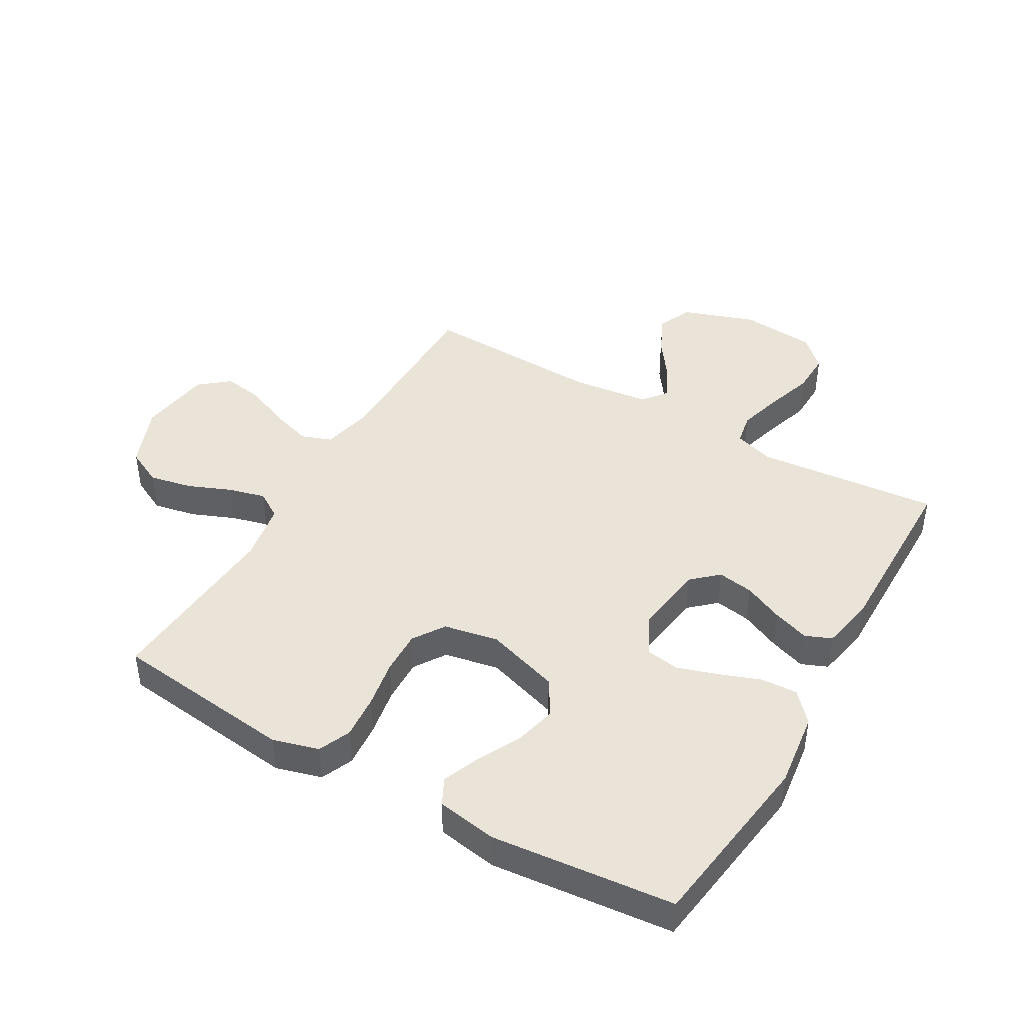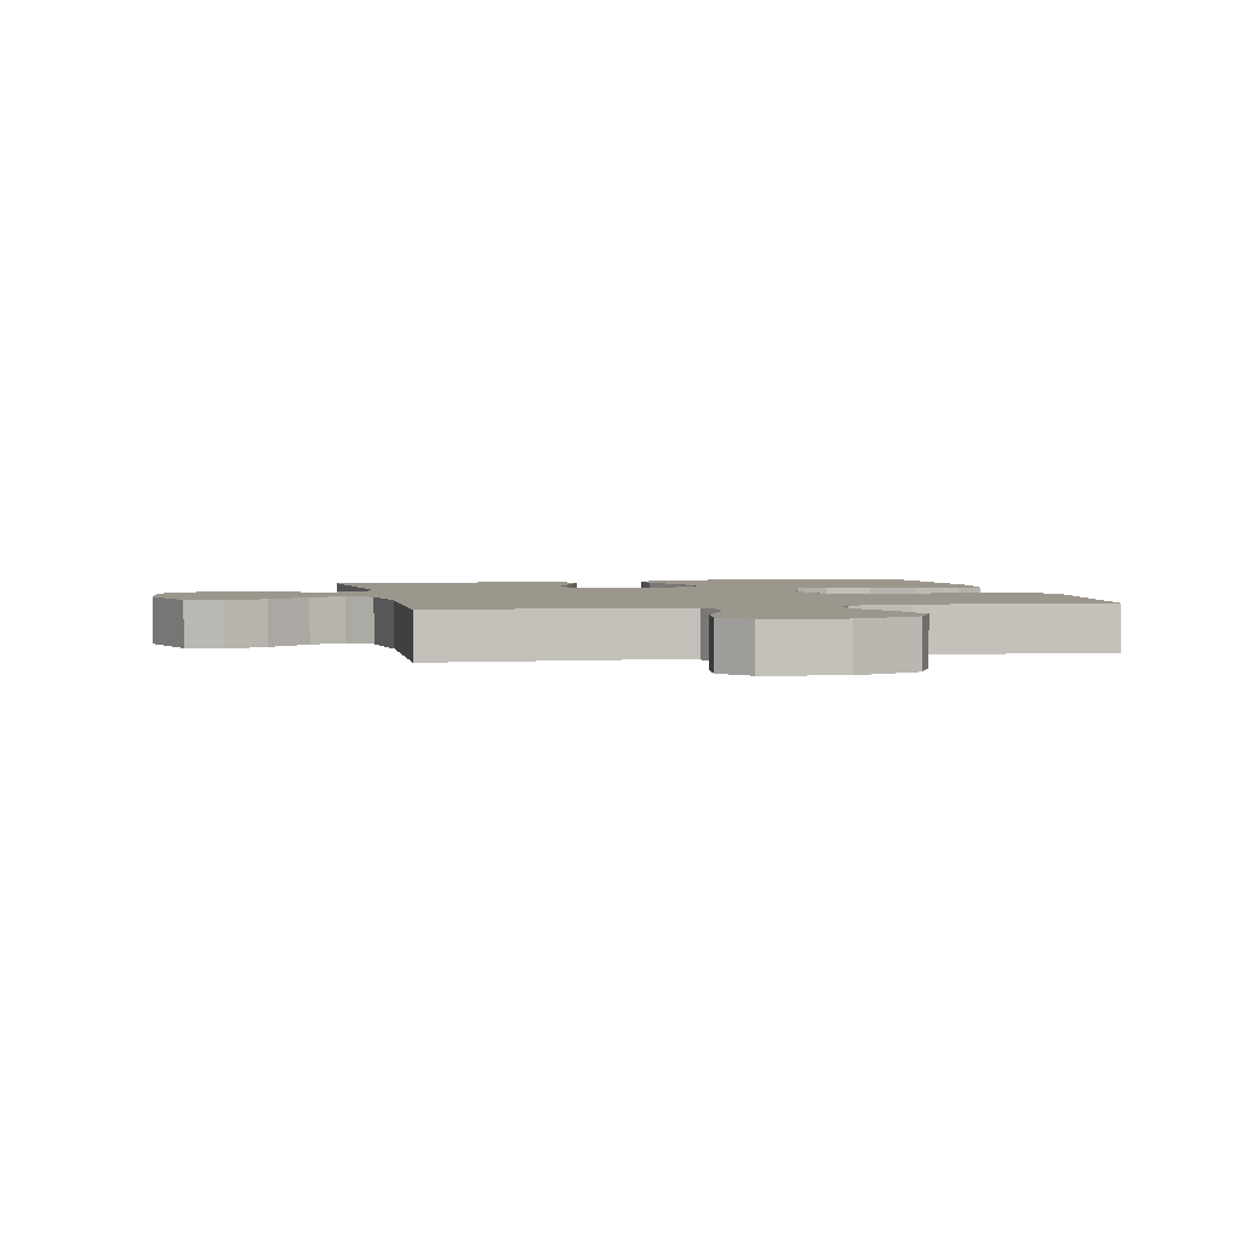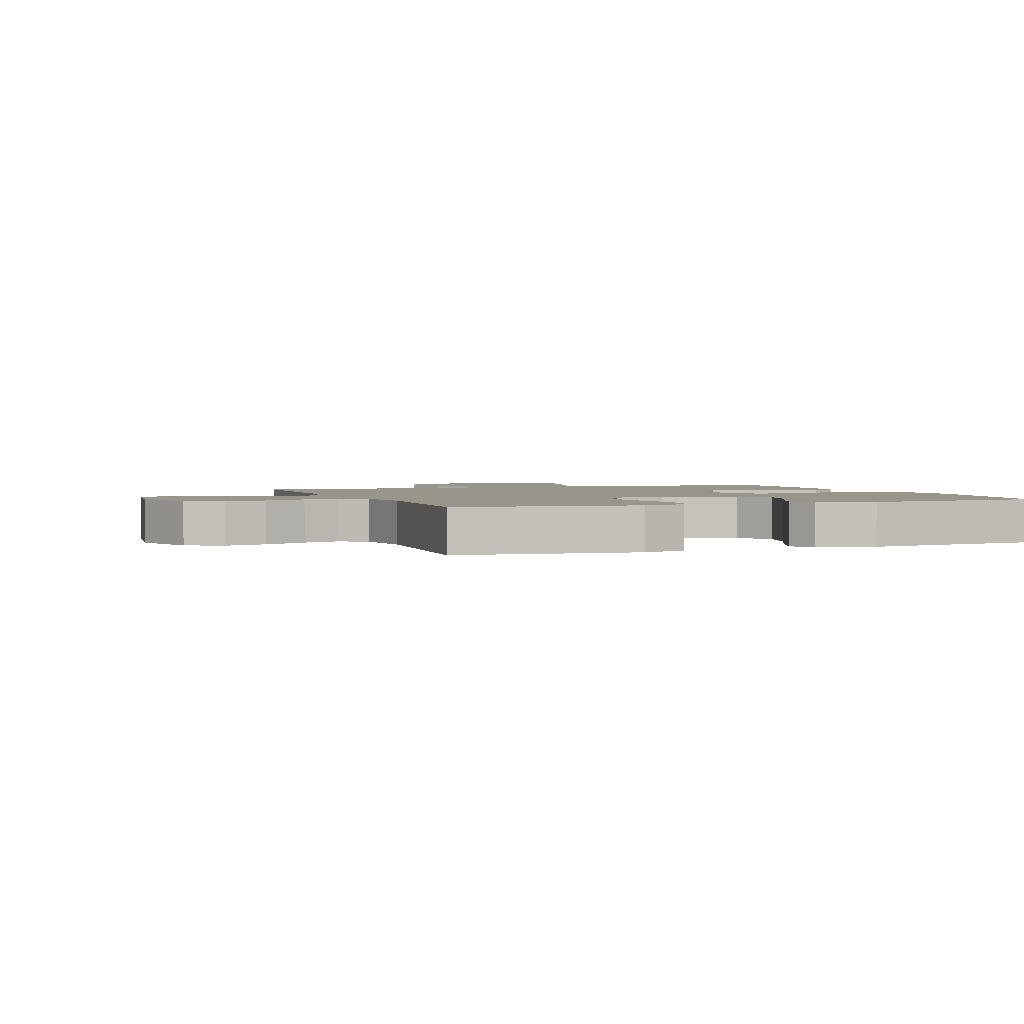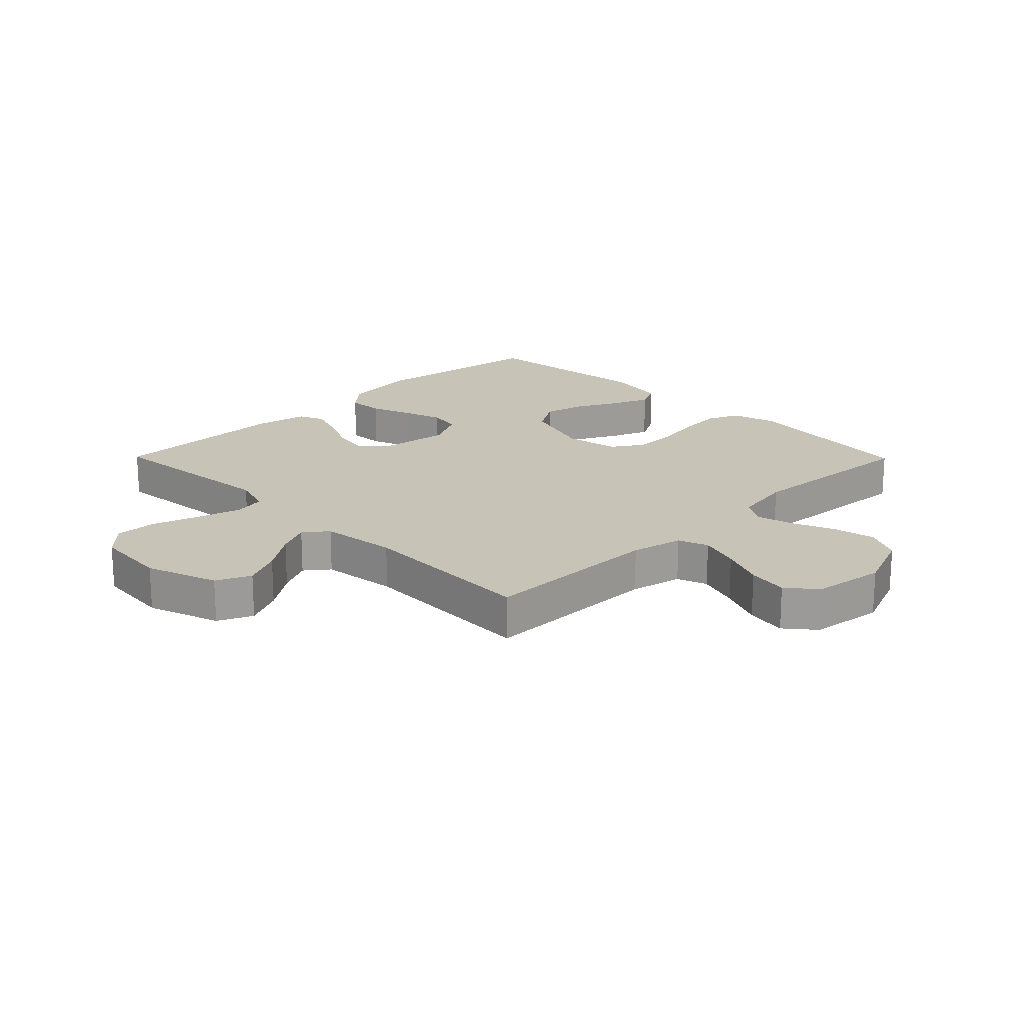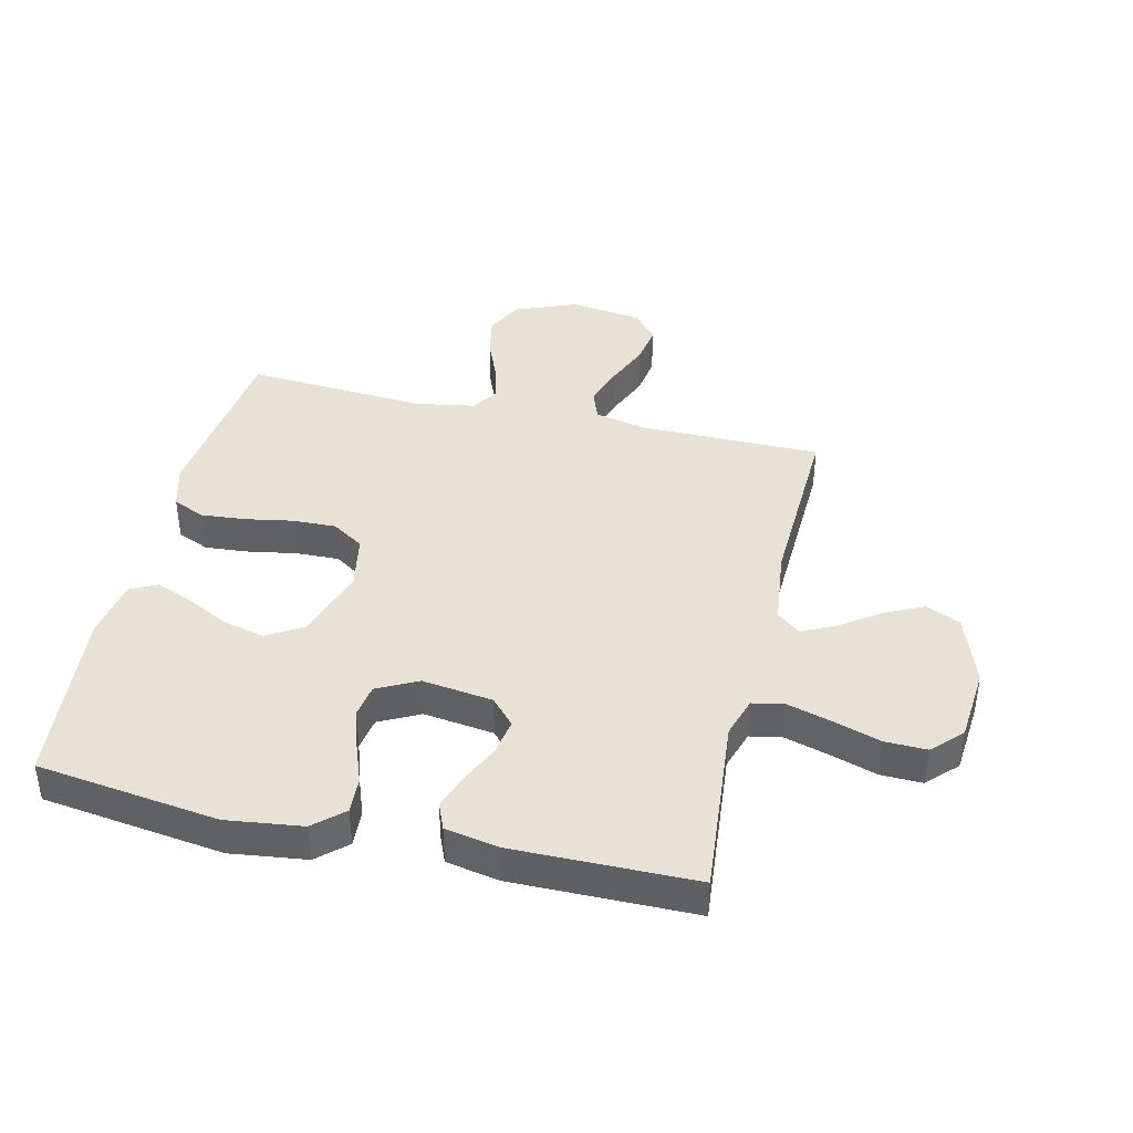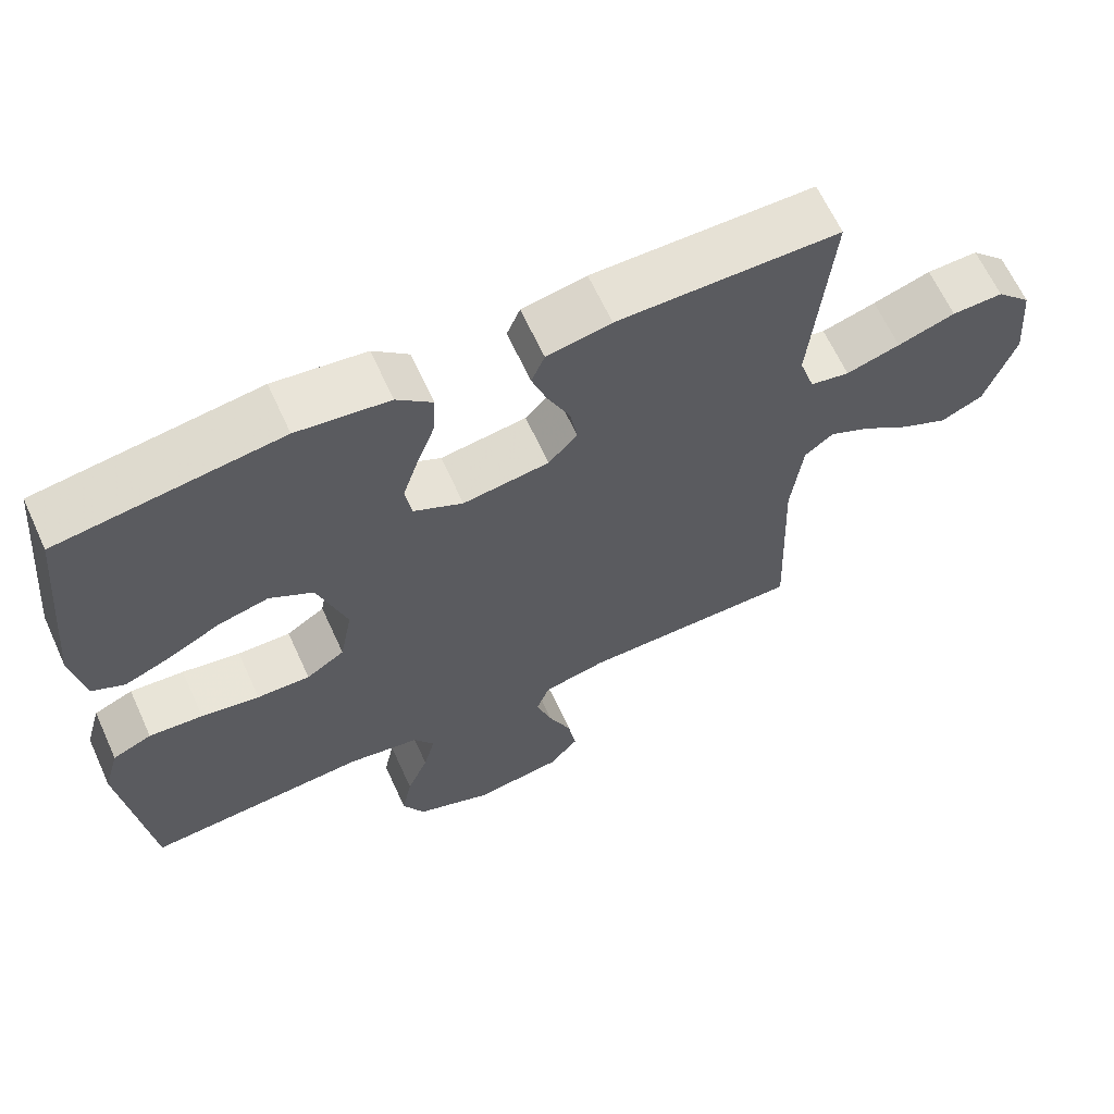
<metadata>
{"format":"obj","ext":"obj","renderer":"f3d","projection":"perspective","resolution":1024,"background":"white","views":[{"elev":43.4,"azim":-60.1,"up":"+Y"},{"elev":2.9,"azim":167.9,"up":"+Y"},{"elev":2.2,"azim":-111.0,"up":"+Y"},{"elev":19.6,"azim":135.4,"up":"+Y"},{"elev":40.5,"azim":13.1,"up":"+Y"},{"elev":64.6,"azim":-24.6,"up":"+Z"}]}
</metadata>
<code>
v 0.5 0.07 0.5
v 0.473 0.07 0.2
v 0.494 0.07 0.134
v 0.547 0.07 0.124
v 0.62 0.07 0.145
v 0.698 0.07 0.17
v 0.767 0.07 0.172
v 0.814 0.07 0.124
v 0.825 0.07 0
v 0.784 0.07 -0.119
v 0.727 0.07 -0.145
v 0.663 0.07 -0.115
v 0.598 0.07 -0.069
v 0.542 0.07 -0.042
v 0.503 0.07 -0.073
v 0.488 0.07 -0.2
v 0.5 0.07 -0.5
v 0.2 0.07 -0.501
v 0.114 0.07 -0.52
v 0.096 0.07 -0.57
v 0.118 0.07 -0.638
v 0.149 0.07 -0.711
v 0.16 0.07 -0.778
v 0.12 0.07 -0.826
v 0 0.07 -0.843
v -0.103 0.07 -0.802
v -0.133 0.07 -0.742
v -0.119 0.07 -0.672
v -0.09 0.07 -0.601
v -0.074 0.07 -0.54
v -0.102 0.07 -0.496
v -0.2 0.07 -0.479
v -0.5 0.07 -0.5
v -0.536 0.07 -0.2
v -0.515 0.07 -0.125
v -0.462 0.07 -0.102
v -0.389 0.07 -0.108
v -0.31 0.07 -0.122
v -0.238 0.07 -0.124
v -0.186 0.07 -0.09
v -0.169 0.07 0
v -0.208 0.07 0.121
v -0.267 0.07 0.157
v -0.336 0.07 0.14
v -0.406 0.07 0.104
v -0.468 0.07 0.079
v -0.512 0.07 0.101
v -0.529 0.07 0.2
v -0.5 0.07 0.5
v -0.2 0.07 0.541
v -0.075 0.07 0.525
v -0.027 0.07 0.482
v -0.03 0.07 0.422
v -0.055 0.07 0.354
v -0.076 0.07 0.288
v -0.067 0.07 0.233
v 0 0.07 0.199
v 0.117 0.07 0.215
v 0.156 0.07 0.258
v 0.146 0.07 0.317
v 0.116 0.07 0.382
v 0.095 0.07 0.442
v 0.113 0.07 0.485
v 0.2 0.07 0.502
v 0.5 0 0.5
v 0.473 0 0.2
v 0.494 0 0.134
v 0.547 0 0.124
v 0.62 0 0.145
v 0.698 0 0.17
v 0.767 0 0.172
v 0.814 0 0.124
v 0.825 0 0
v 0.784 0 -0.119
v 0.727 0 -0.145
v 0.663 0 -0.115
v 0.598 0 -0.069
v 0.542 0 -0.042
v 0.503 0 -0.073
v 0.488 0 -0.2
v 0.5 0 -0.5
v 0.2 0 -0.501
v 0.114 0 -0.52
v 0.096 0 -0.57
v 0.118 0 -0.638
v 0.149 0 -0.711
v 0.16 0 -0.778
v 0.12 0 -0.826
v 0 0 -0.843
v -0.103 0 -0.802
v -0.133 0 -0.742
v -0.119 0 -0.672
v -0.09 0 -0.601
v -0.074 0 -0.54
v -0.102 0 -0.496
v -0.2 0 -0.479
v -0.5 0 -0.5
v -0.536 0 -0.2
v -0.515 0 -0.125
v -0.462 0 -0.102
v -0.389 0 -0.108
v -0.31 0 -0.122
v -0.238 0 -0.124
v -0.186 0 -0.09
v -0.169 0 0
v -0.208 0 0.121
v -0.267 0 0.157
v -0.336 0 0.14
v -0.406 0 0.104
v -0.468 0 0.079
v -0.512 0 0.101
v -0.529 0 0.2
v -0.5 0 0.5
v -0.2 0 0.541
v -0.075 0 0.525
v -0.027 0 0.482
v -0.03 0 0.422
v -0.055 0 0.354
v -0.076 0 0.288
v -0.067 0 0.233
v 0 0 0.199
v 0.117 0 0.215
v 0.156 0 0.258
v 0.146 0 0.317
v 0.116 0 0.382
v 0.095 0 0.442
v 0.113 0 0.485
v 0.2 0 0.502
f 63 64 1 2
f 60 61 62 63
f 60 63 2 3
f 59 60 3
f 58 59 3
f 57 58 3
f 51 52 53 54
f 51 54 55
f 50 51 55
f 49 50 55 56
f 47 48 49 56
f 44 45 46 47
f 43 44 47 56
f 35 36 37 38
f 35 38 39
f 32 33 34 35
f 31 32 35 39
f 30 31 39 40
f 26 27 28 29
f 26 29 30
f 25 26 30
f 24 25 30
f 21 22 23 24
f 20 21 24 30
f 19 20 30 40
f 16 17 18
f 15 16 18 19
f 10 11 12 13
f 10 13 14
f 9 10 14
f 8 9 14
f 5 6 7 8
f 4 5 8 14
f 57 3 4 14
f 42 43 56 57
f 41 42 57 14
f 15 19 40 41
f 14 15 41
f 66 65 128 127
f 127 126 125 124
f 67 66 127 124
f 67 124 123
f 67 123 122
f 67 122 121
f 118 117 116 115
f 119 118 115
f 119 115 114
f 120 119 114 113
f 120 113 112 111
f 111 110 109 108
f 120 111 108 107
f 102 101 100 99
f 103 102 99
f 99 98 97 96
f 103 99 96 95
f 104 103 95 94
f 93 92 91 90
f 94 93 90
f 94 90 89
f 94 89 88
f 88 87 86 85
f 94 88 85 84
f 104 94 84 83
f 82 81 80
f 83 82 80 79
f 77 76 75 74
f 78 77 74
f 78 74 73
f 78 73 72
f 72 71 70 69
f 78 72 69 68
f 78 68 67 121
f 121 120 107 106
f 78 121 106 105
f 105 104 83 79
f 105 79 78
f 1 65 66 2
f 2 66 67 3
f 3 67 68 4
f 4 68 69 5
f 5 69 70 6
f 6 70 71 7
f 7 71 72 8
f 8 72 73 9
f 9 73 74 10
f 10 74 75 11
f 11 75 76 12
f 12 76 77 13
f 13 77 78 14
f 14 78 79 15
f 15 79 80 16
f 16 80 81 17
f 17 81 82 18
f 18 82 83 19
f 19 83 84 20
f 20 84 85 21
f 21 85 86 22
f 22 86 87 23
f 23 87 88 24
f 24 88 89 25
f 25 89 90 26
f 26 90 91 27
f 27 91 92 28
f 28 92 93 29
f 29 93 94 30
f 30 94 95 31
f 31 95 96 32
f 32 96 97 33
f 33 97 98 34
f 34 98 99 35
f 35 99 100 36
f 36 100 101 37
f 37 101 102 38
f 38 102 103 39
f 39 103 104 40
f 40 104 105 41
f 41 105 106 42
f 42 106 107 43
f 43 107 108 44
f 44 108 109 45
f 45 109 110 46
f 46 110 111 47
f 47 111 112 48
f 48 112 113 49
f 49 113 114 50
f 50 114 115 51
f 51 115 116 52
f 52 116 117 53
f 53 117 118 54
f 54 118 119 55
f 55 119 120 56
f 56 120 121 57
f 57 121 122 58
f 58 122 123 59
f 59 123 124 60
f 60 124 125 61
f 61 125 126 62
f 62 126 127 63
f 63 127 128 64
f 64 128 65 1

</code>
